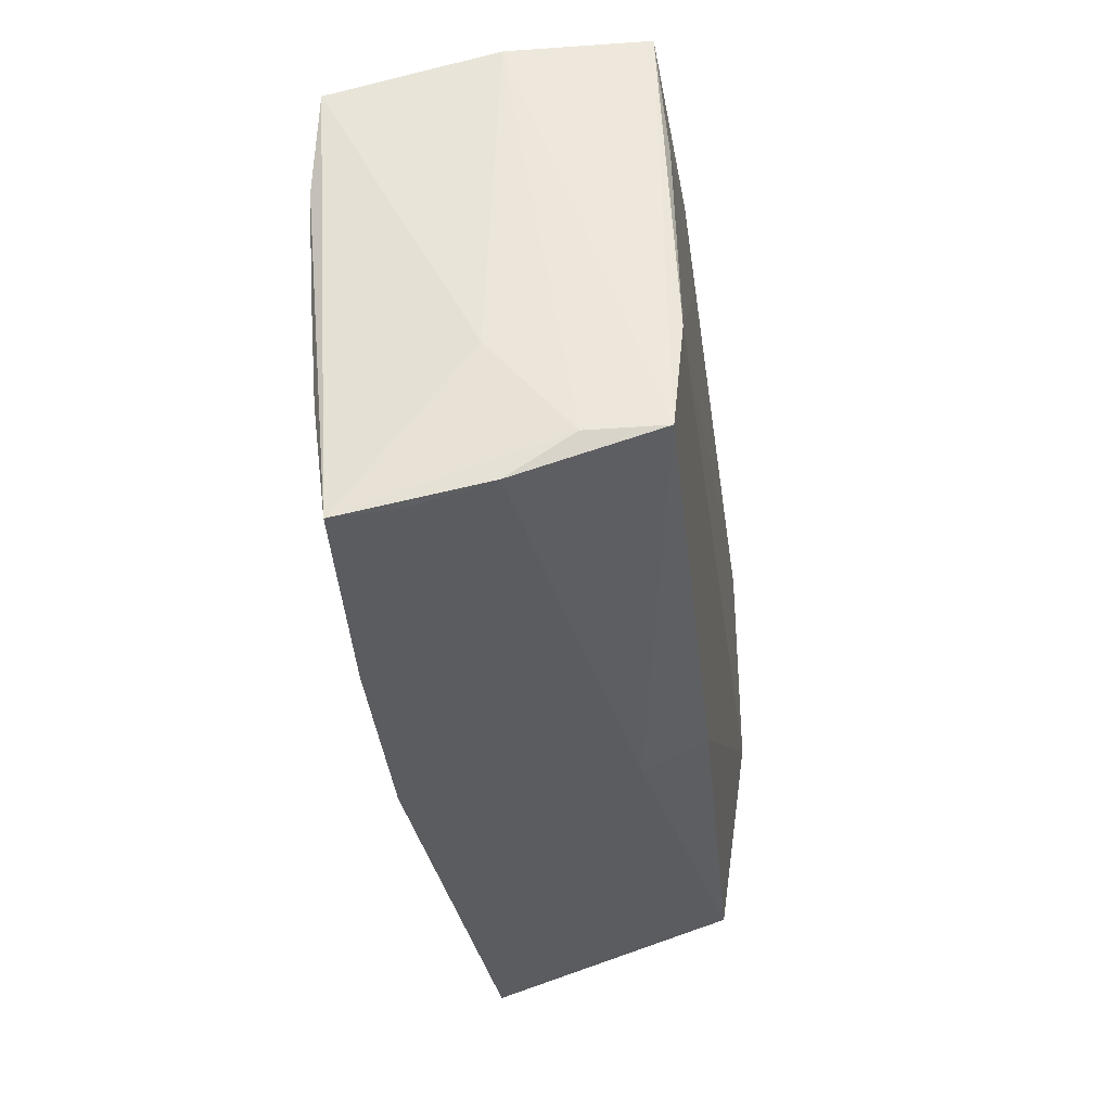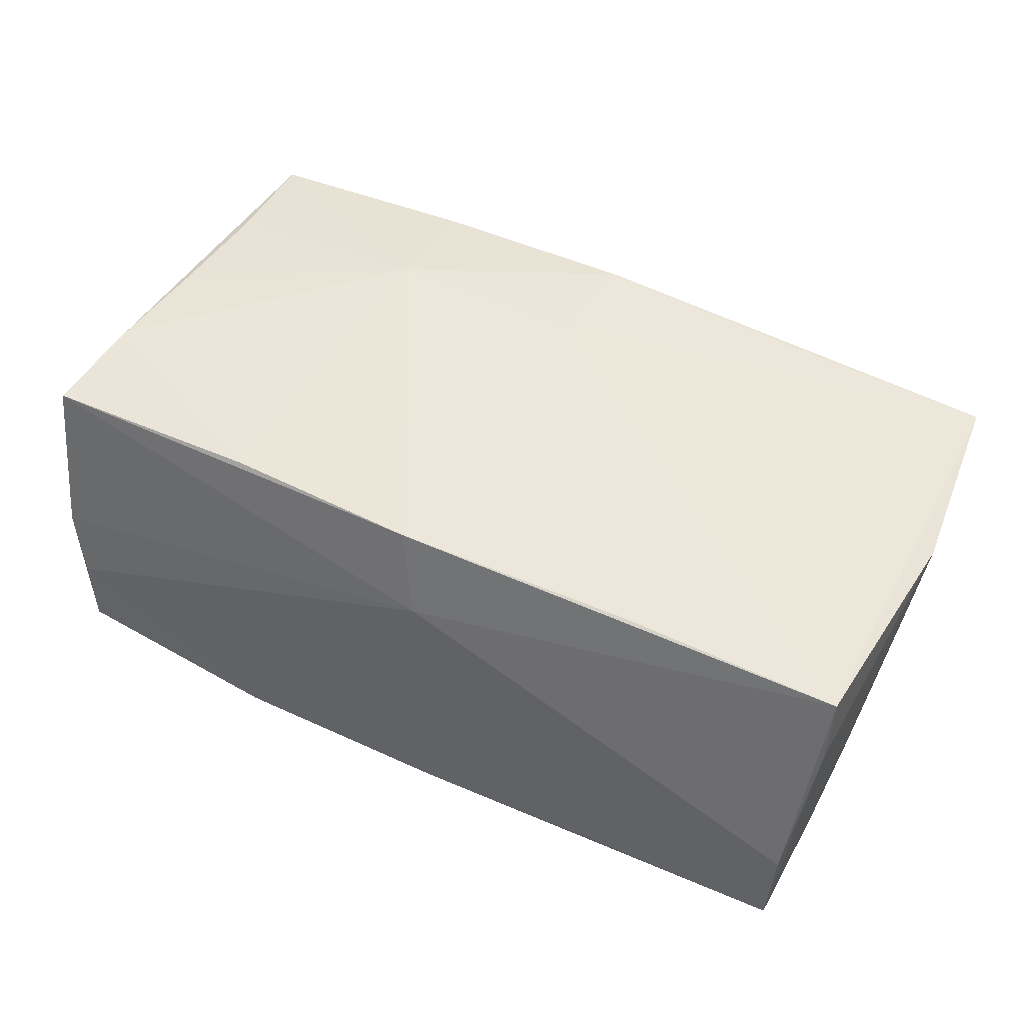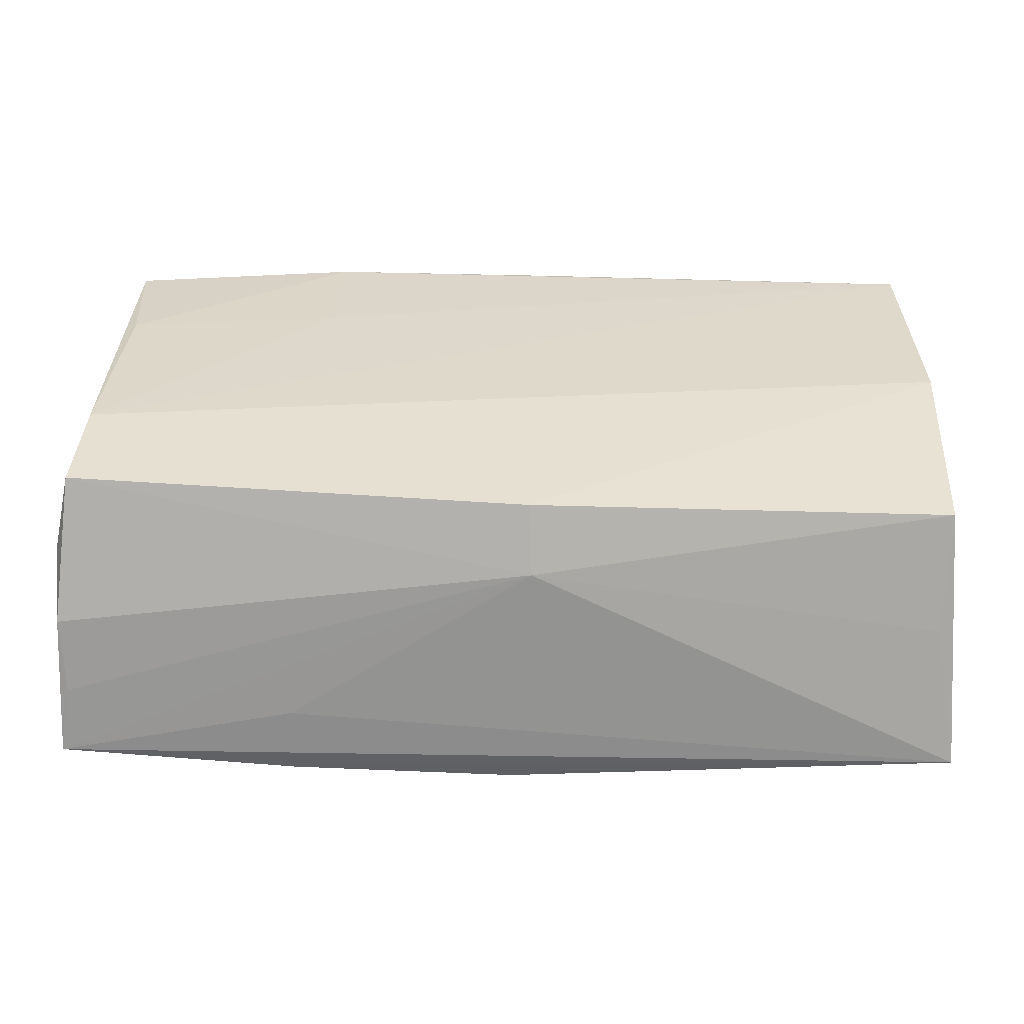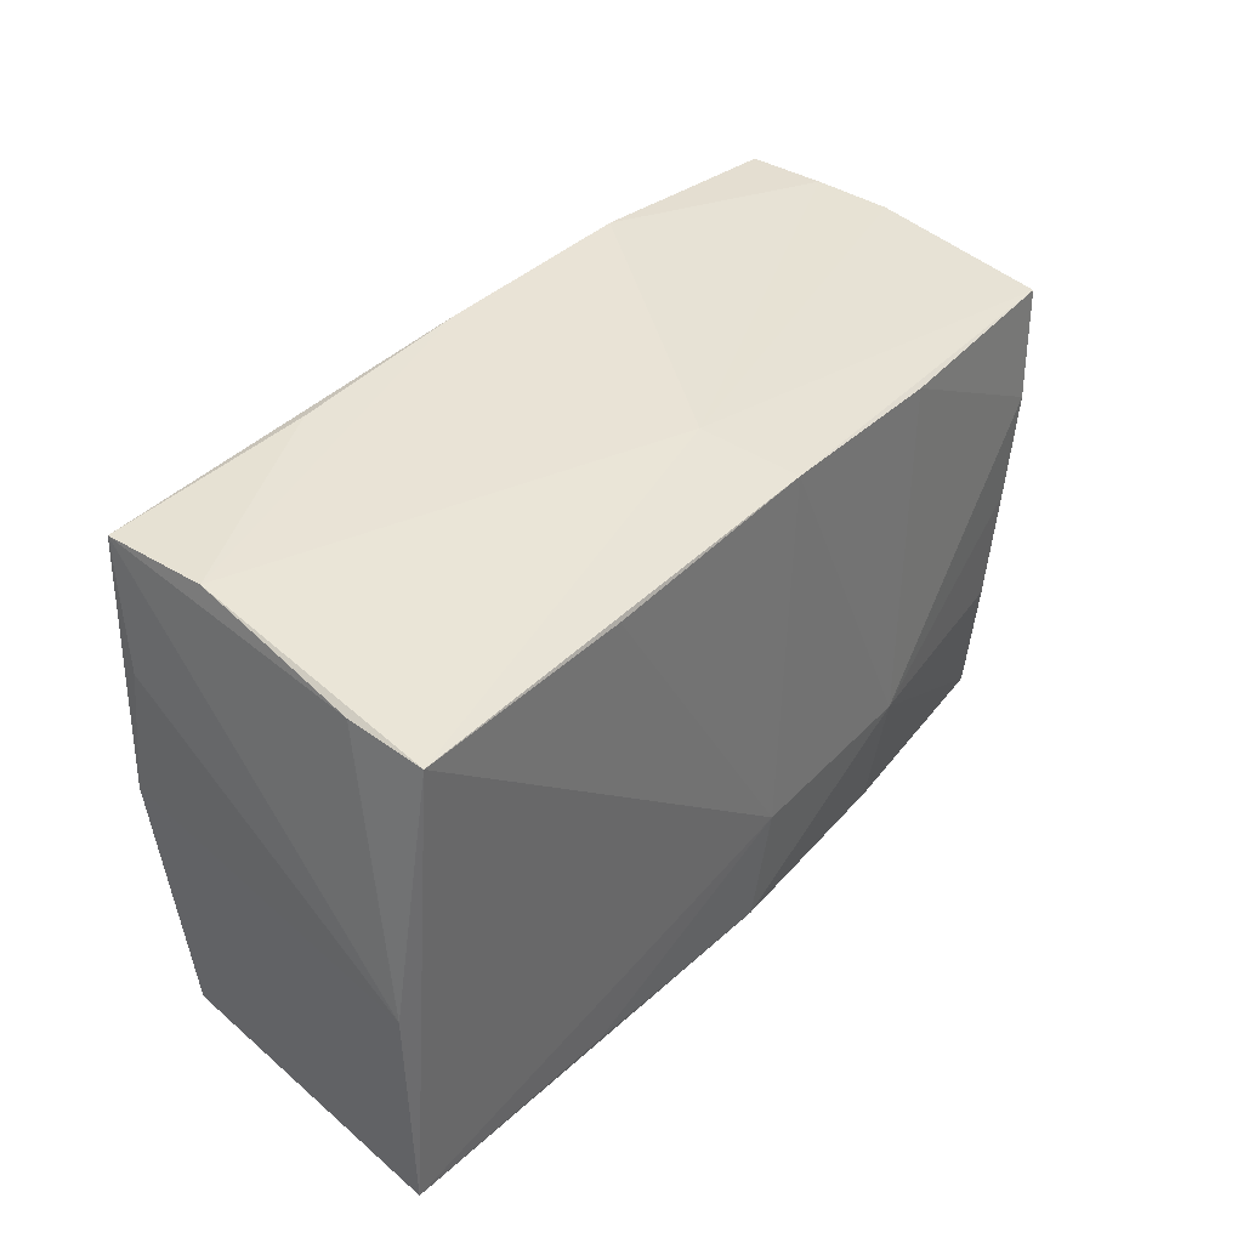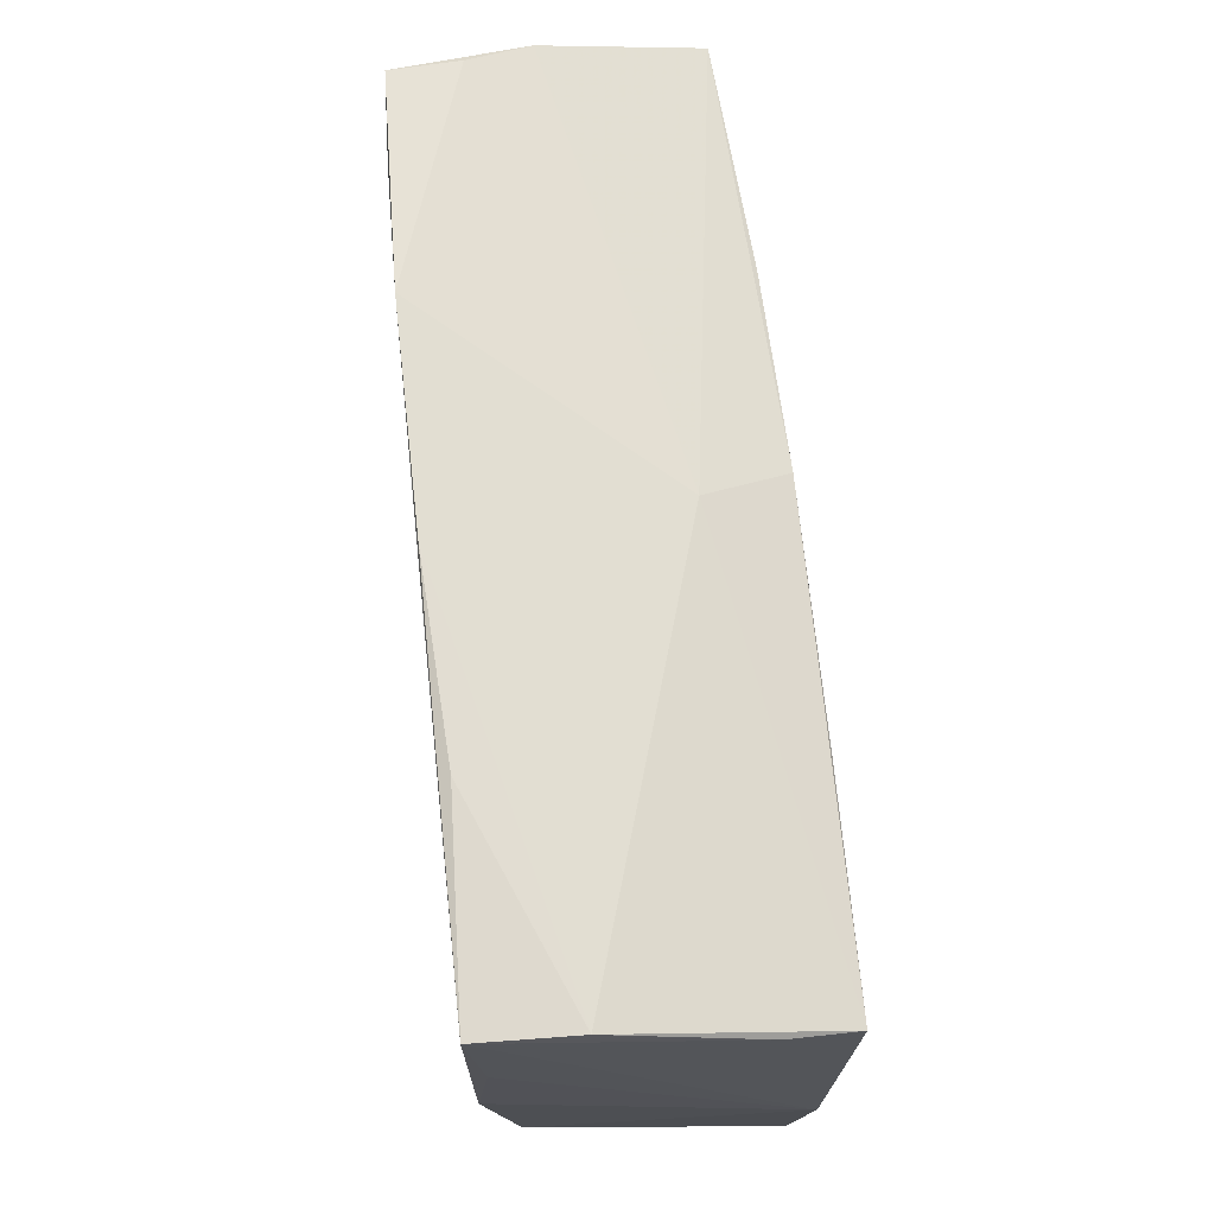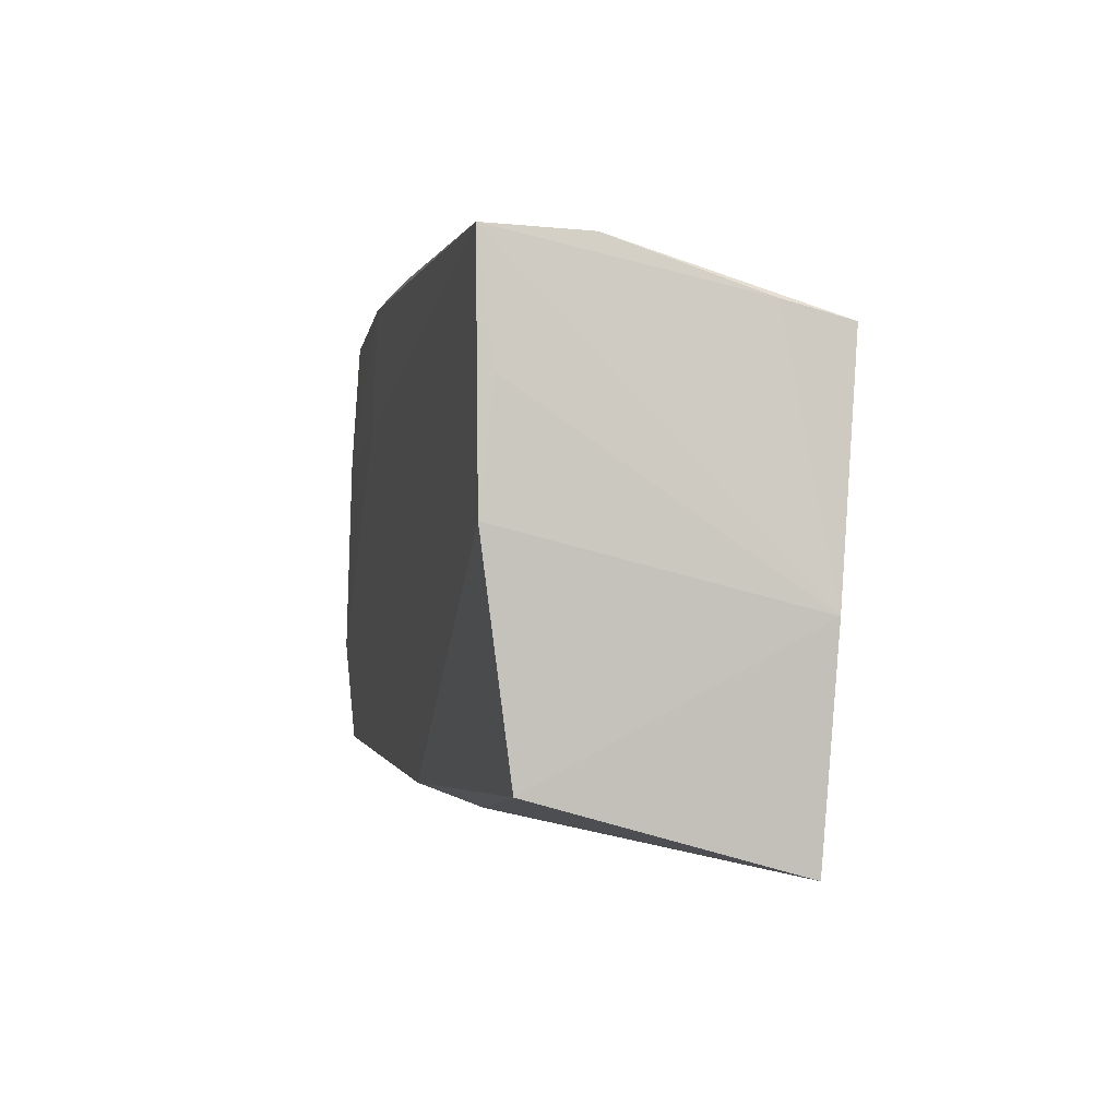
<metadata>
{"format":"obj","ext":"obj","renderer":"f3d","projection":"perspective","resolution":1024,"background":"white","views":[{"elev":-35.7,"azim":97.6,"up":"+Y"},{"elev":51.2,"azim":-153.0,"up":"+Z"},{"elev":-58.3,"azim":178.8,"up":"+Y"},{"elev":34.3,"azim":-54.1,"up":"+Y"},{"elev":68.7,"azim":-96.7,"up":"+Y"},{"elev":-1.7,"azim":-102.3,"up":"+Y"}]}
</metadata>
<code>
v 0.0251 -0.03103 0.008901
v 0.02476 -0.03126 0.01665
v -0.02733 0.03158 -0.01733
v -0.05014 -0.02729 -0.001677
v -0.05281 -0.03159 0.01415
v -0.02634 -0.03073 0.01608
v 0.05296 -0.01296 0.0001036
v -0.05156 0.0301 -0.01884
v 0.02255 0.03232 -0.01815
v -0.02644 0.02198 0.01876
v 0.05105 -0.01742 0.01631
v -0.0001173 0.02655 0.009252
v -0.002104 -0.02538 -0.0167
v -0.05527 -0.006529 0.01537
v 4.666e-05 -0.01175 -0.01805
v 0.05186 -0.02379 -0.00902
v 0.05286 0.0091 0.01809
v 0.05089 -0.03027 0.006643
v 0.04961 -0.01017 -0.01882
v -0.05217 0.01611 -0.01716
v 0.0003337 -0.01768 0.01918
v -0.000785 -0.03089 0.01771
v 0.05194 -0.03159 0.01433
v 0.05047 0.02948 -0.008869
v -0.05082 -0.02333 -0.01511
v 0.05292 0.02737 -0.00137
v 0.02456 -0.01752 0.01918
v 0.04948 0.03055 -0.01707
v -0.002607 -0.02834 -0.009162
v -0.05212 0.002254 -0.01871
v 0.05026 -0.02274 -0.01761
v 0.05408 0.02199 0.01749
v -0.05196 0.02959 -0.007284
v 0.05174 -0.003835 0.01736
v -0.05301 0.02171 0.01802
v 0.02337 0.01699 -0.01868
v 0.05165 -0.02854 -0.001783
v 0.02654 0.02222 0.01895
v 0.002703 0.02322 0.01918
v -0.004207 0.0321 -0.01823
v 0.04825 0.01461 -0.01826
v -0.0533 0.02365 0.01004
f 7 32 23
f 30 25 14
f 24 28 9
f 7 23 16
f 42 8 14
f 14 35 42
f 5 35 14
f 14 25 5
f 33 42 35
f 8 42 33
f 14 8 20
f 20 30 14
f 8 30 20
f 36 8 9
f 28 24 26
f 26 32 7
f 7 16 26
f 29 18 23
f 8 33 3
f 9 28 41
f 41 36 9
f 18 29 37
f 23 18 37
f 37 16 23
f 4 5 25
f 25 29 4
f 4 29 5
f 23 5 1
f 1 29 23
f 5 29 1
f 11 27 23
f 23 34 11
f 11 34 27
f 32 39 38
f 38 39 27
f 10 39 35
f 9 33 12
f 12 24 9
f 12 33 35
f 35 39 12
f 12 26 24
f 32 26 12
f 12 39 32
f 23 27 2
f 27 22 2
f 2 5 23
f 2 22 5
f 5 22 6
f 21 22 27
f 21 10 35
f 21 6 22
f 27 39 21
f 39 10 21
f 35 5 21
f 5 6 21
f 9 8 40
f 8 3 40
f 40 33 9
f 40 3 33
f 36 41 19
f 19 30 8
f 8 36 19
f 19 41 28
f 32 38 17
f 17 38 27
f 27 34 17
f 17 23 32
f 17 34 23
f 25 30 13
f 13 29 25
f 30 19 15
f 15 13 30
f 31 26 16
f 16 37 31
f 31 15 19
f 13 15 31
f 28 26 31
f 31 19 28
f 31 37 29
f 29 13 31

</code>
